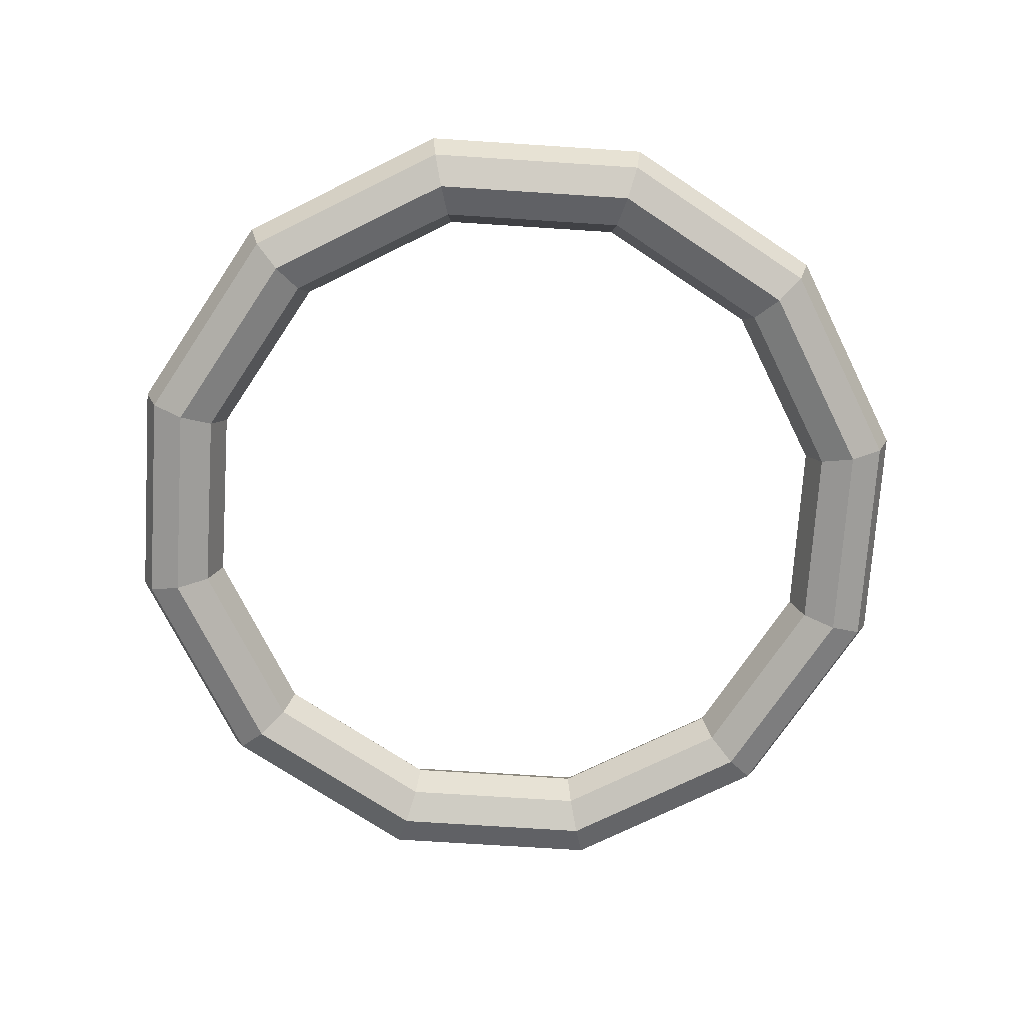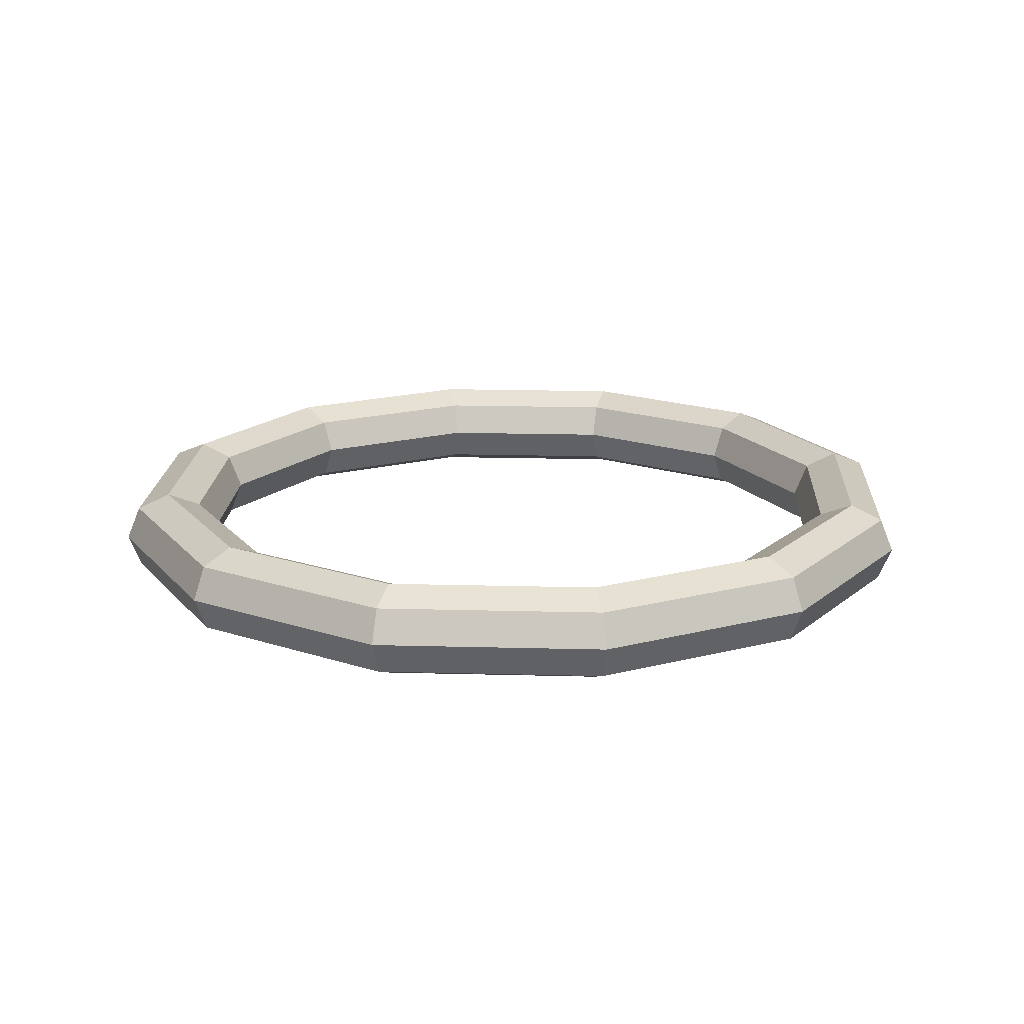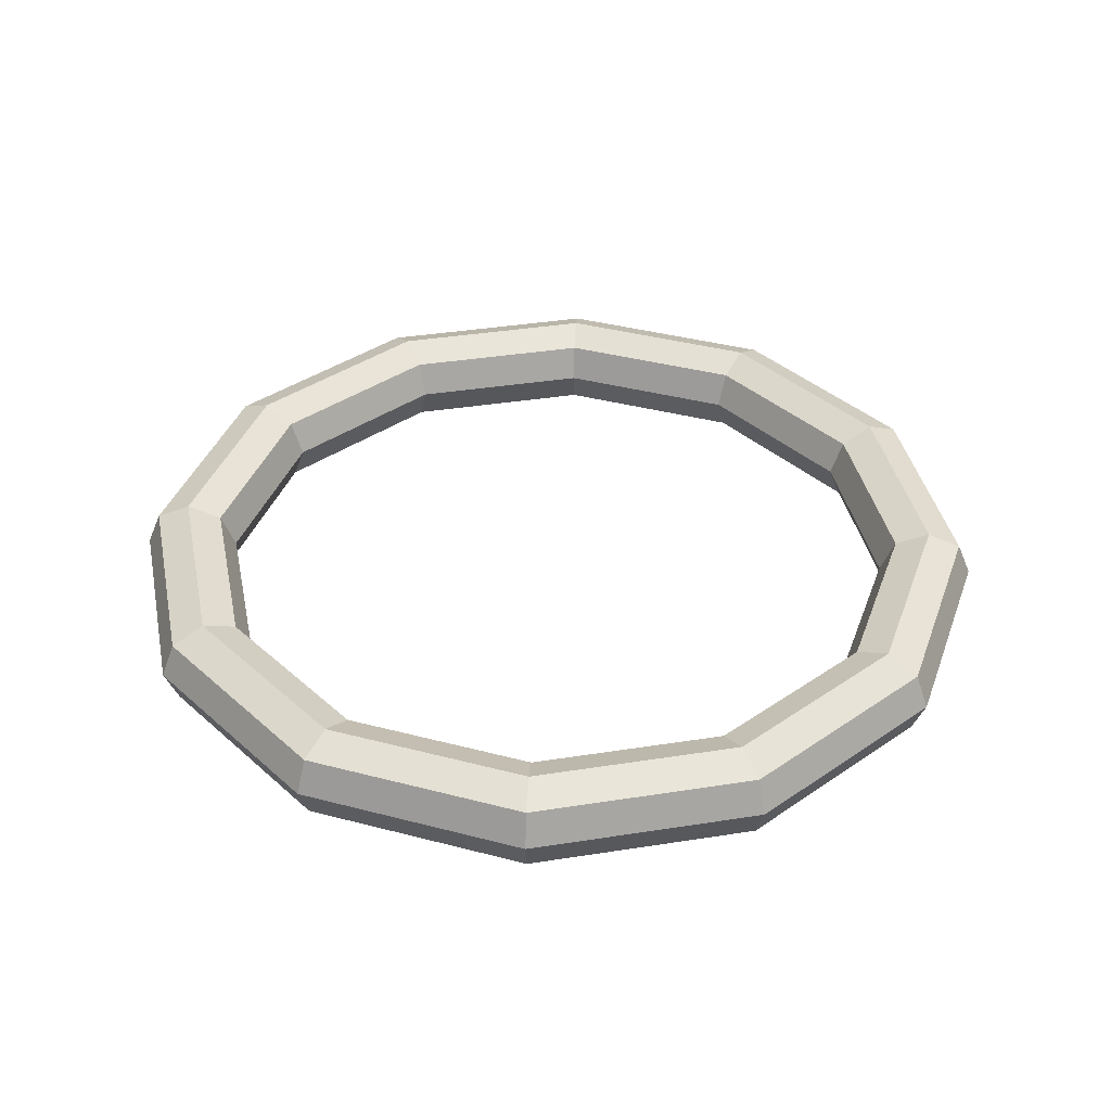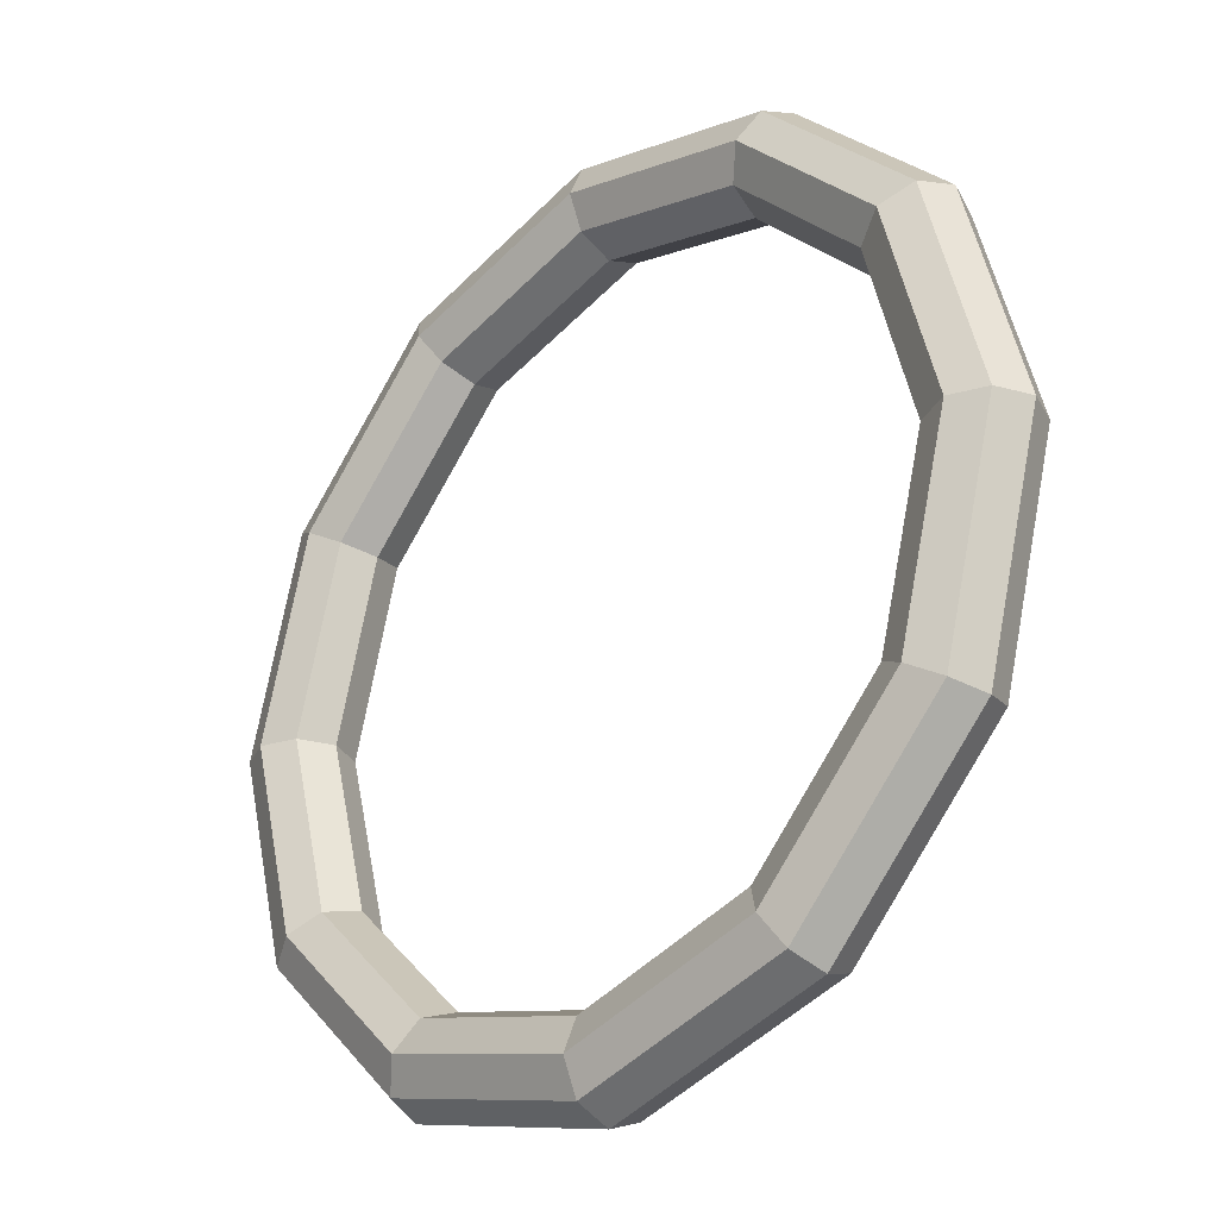
<metadata>
{"format":"obj","ext":"obj","renderer":"f3d","projection":"perspective","resolution":1024,"background":"white","views":[{"elev":-72.6,"azim":-138.7,"up":"+Z"},{"elev":18.0,"azim":-102.0,"up":"+Z"},{"elev":37.9,"azim":-176.4,"up":"+Z"},{"elev":-29.1,"azim":-134.2,"up":"+Y"}]}
</metadata>
<code>
g FitnessHoop_col
v 0.493 -2.601e-08 0.03831
v 0.4269 0.2465 0.03831
v 0.4405 0.2543 8.788e-11
v 0.5087 -2.604e-08 1.129e-10
v 0.4547 -2.643e-08 0.05456
v 0.3938 0.2273 0.05456
v 0.4269 0.2465 0.03831
v 0.493 -2.601e-08 0.03831
v 0.4159 -2.607e-08 0.03884
v 0.3602 0.2079 0.03884
v 0.3938 0.2273 0.05456
v 0.4547 -2.643e-08 0.05456
v 0.3997 -2.605e-08 -1.065e-10
v 0.3461 0.1998 -2.91e-09
v 0.3602 0.2079 0.03884
v 0.4159 -2.607e-08 0.03884
v 0.4159 -2.589e-08 -0.03884
v 0.3602 0.2079 -0.03884
v 0.3461 0.1998 -2.91e-09
v 0.3997 -2.605e-08 -1.065e-10
v 0.4547 -2.626e-08 -0.05456
v 0.3938 0.2273 -0.05456
v 0.3602 0.2079 -0.03884
v 0.4159 -2.589e-08 -0.03884
v 0.493 -2.588e-08 -0.03831
v 0.4269 0.2465 -0.03831
v 0.3938 0.2273 -0.05456
v 0.4547 -2.626e-08 -0.05456
v 0.5087 -2.604e-08 1.129e-10
v 0.4405 0.2543 8.788e-11
v 0.4269 0.2465 -0.03831
v 0.493 -2.588e-08 -0.03831
v 0.4269 0.2465 0.03831
v 0.2465 0.4269 0.03831
v 0.2543 0.4405 2.886e-10
v 0.4405 0.2543 8.788e-11
v 0.3938 0.2273 0.05456
v 0.2273 0.3938 0.05456
v 0.2465 0.4269 0.03831
v 0.4269 0.2465 0.03831
v 0.3602 0.2079 0.03884
v 0.2079 0.3602 0.03884
v 0.2273 0.3938 0.05456
v 0.3938 0.2273 0.05456
v 0.3461 0.1998 -2.91e-09
v 0.1998 0.3461 -2.343e-10
v 0.2079 0.3602 0.03884
v 0.3602 0.2079 0.03884
v 0.3602 0.2079 -0.03884
v 0.2079 0.3602 -0.03884
v 0.1998 0.3461 -2.343e-10
v 0.3461 0.1998 -2.91e-09
v 0.3938 0.2273 -0.05456
v 0.2273 0.3938 -0.05456
v 0.2079 0.3602 -0.03884
v 0.3602 0.2079 -0.03884
v 0.4269 0.2465 -0.03831
v 0.2465 0.4269 -0.03831
v 0.2273 0.3938 -0.05456
v 0.3938 0.2273 -0.05456
v 0.4405 0.2543 8.788e-11
v 0.2543 0.4405 2.886e-10
v 0.2465 0.4269 -0.03831
v 0.4269 0.2465 -0.03831
v 0.2465 0.4269 0.03831
v 6.93e-08 0.493 0.03831
v 7.016e-08 0.5087 8.788e-11
v 0.2543 0.4405 2.886e-10
v 0.2273 0.3938 0.05456
v 6.754e-08 0.4547 0.05456
v 6.93e-08 0.493 0.03831
v 0.2465 0.4269 0.03831
v 0.2079 0.3602 0.03884
v 6.568e-08 0.4159 0.03884
v 6.754e-08 0.4547 0.05456
v 0.2273 0.3938 0.05456
v 0.1998 0.3461 -2.343e-10
v 6.447e-08 0.3997 -4.98e-10
v 6.568e-08 0.4159 0.03884
v 0.2079 0.3602 0.03884
v 0.2079 0.3602 -0.03884
v 6.557e-08 0.4159 -0.03884
v 6.447e-08 0.3997 -4.98e-10
v 0.1998 0.3461 -2.343e-10
v 0.2273 0.3938 -0.05456
v 6.768e-08 0.4547 -0.05456
v 6.557e-08 0.4159 -0.03884
v 0.2079 0.3602 -0.03884
v 0.2465 0.4269 -0.03831
v 6.938e-08 0.493 -0.03831
v 6.768e-08 0.4547 -0.05456
v 0.2273 0.3938 -0.05456
v 0.2543 0.4405 2.886e-10
v 7.016e-08 0.5087 8.788e-11
v 6.938e-08 0.493 -0.03831
v 0.2465 0.4269 -0.03831
v 6.93e-08 0.493 0.03831
v -0.2465 0.4269 0.03831
v -0.2543 0.4405 5.859e-11
v 7.016e-08 0.5087 8.788e-11
v 6.754e-08 0.4547 0.05456
v -0.2273 0.3938 0.05456
v -0.2465 0.4269 0.03831
v 6.93e-08 0.493 0.03831
v 6.568e-08 0.4159 0.03884
v -0.2079 0.3602 0.03884
v -0.2273 0.3938 0.05456
v 6.754e-08 0.4547 0.05456
v 6.447e-08 0.3997 -4.98e-10
v -0.1998 0.3461 -1.084e-09
v -0.2079 0.3602 0.03884
v 6.568e-08 0.4159 0.03884
v 6.557e-08 0.4159 -0.03884
v -0.2079 0.3602 -0.03884
v -0.1998 0.3461 -1.084e-09
v 6.447e-08 0.3997 -4.98e-10
v 6.768e-08 0.4547 -0.05456
v -0.2273 0.3938 -0.05456
v -0.2079 0.3602 -0.03884
v 6.557e-08 0.4159 -0.03884
v 6.938e-08 0.493 -0.03831
v -0.2465 0.4269 -0.03831
v -0.2273 0.3938 -0.05456
v 6.768e-08 0.4547 -0.05456
v 7.016e-08 0.5087 8.788e-11
v -0.2543 0.4405 5.859e-11
v -0.2465 0.4269 -0.03831
v 6.938e-08 0.493 -0.03831
v -0.2465 0.4269 0.03831
v -0.4269 0.2465 0.03831
v -0.4405 0.2543 2.63e-09
v -0.2543 0.4405 5.859e-11
v -0.2273 0.3938 0.05456
v -0.3938 0.2273 0.05456
v -0.4269 0.2465 0.03831
v -0.2465 0.4269 0.03831
v -0.2079 0.3602 0.03884
v -0.3602 0.2079 0.03884
v -0.3938 0.2273 0.05456
v -0.2273 0.3938 0.05456
v -0.1998 0.3461 -1.084e-09
v -0.3461 0.1998 -5.273e-10
v -0.3602 0.2079 0.03884
v -0.2079 0.3602 0.03884
v -0.2079 0.3602 -0.03884
v -0.3602 0.2079 -0.03884
v -0.3461 0.1998 -5.273e-10
v -0.1998 0.3461 -1.084e-09
v -0.2273 0.3938 -0.05456
v -0.3938 0.2273 -0.05456
v -0.3602 0.2079 -0.03884
v -0.2079 0.3602 -0.03884
v -0.2465 0.4269 -0.03831
v -0.4269 0.2465 -0.03831
v -0.3938 0.2273 -0.05456
v -0.2273 0.3938 -0.05456
v -0.2543 0.4405 5.859e-11
v -0.4405 0.2543 2.63e-09
v -0.4269 0.2465 -0.03831
v -0.2465 0.4269 -0.03831
v -0.4269 0.2465 0.03831
v -0.493 1.666e-08 0.03831
v -0.5087 1.779e-08 -1.757e-10
v -0.4405 0.2543 2.63e-09
v -0.3938 0.2273 0.05456
v -0.4547 1.082e-08 0.05456
v -0.493 1.666e-08 0.03831
v -0.4269 0.2465 0.03831
v -0.3602 0.2079 0.03884
v -0.4159 1.036e-08 0.03884
v -0.4547 1.082e-08 0.05456
v -0.3938 0.2273 0.05456
v -0.3461 0.1998 -5.273e-10
v -0.3997 8.176e-09 -1.358e-10
v -0.4159 1.036e-08 0.03884
v -0.3602 0.2079 0.03884
v -0.3602 0.2079 -0.03884
v -0.4159 1.048e-08 -0.03884
v -0.3997 8.176e-09 -1.358e-10
v -0.3461 0.1998 -5.273e-10
v -0.3938 0.2273 -0.05456
v -0.4547 1.145e-08 -0.05456
v -0.4159 1.048e-08 -0.03884
v -0.3602 0.2079 -0.03884
v -0.4269 0.2465 -0.03831
v -0.493 1.592e-08 -0.03831
v -0.4547 1.145e-08 -0.05456
v -0.3938 0.2273 -0.05456
v -0.4405 0.2543 2.63e-09
v -0.5087 1.779e-08 -1.757e-10
v -0.493 1.592e-08 -0.03831
v -0.4269 0.2465 -0.03831
v -0.493 1.666e-08 0.03831
v -0.4269 -0.2465 0.03831
v -0.4405 -0.2543 9.86e-10
v -0.5087 1.779e-08 -1.757e-10
v -0.4547 1.082e-08 0.05456
v -0.3938 -0.2273 0.05456
v -0.4269 -0.2465 0.03831
v -0.493 1.666e-08 0.03831
v -0.4159 1.036e-08 0.03884
v -0.3602 -0.2079 0.03884
v -0.3938 -0.2273 0.05456
v -0.4547 1.082e-08 0.05456
v -0.3997 8.176e-09 -1.358e-10
v -0.3461 -0.1998 -3.802e-10
v -0.3602 -0.2079 0.03884
v -0.4159 1.036e-08 0.03884
v -0.4159 1.048e-08 -0.03884
v -0.3602 -0.2079 -0.03884
v -0.3461 -0.1998 -3.802e-10
v -0.3997 8.176e-09 -1.358e-10
v -0.4547 1.145e-08 -0.05456
v -0.3938 -0.2273 -0.05456
v -0.3602 -0.2079 -0.03884
v -0.4159 1.048e-08 -0.03884
v -0.493 1.592e-08 -0.03831
v -0.4269 -0.2465 -0.03831
v -0.3938 -0.2273 -0.05456
v -0.4547 1.145e-08 -0.05456
v -0.5087 1.779e-08 -1.757e-10
v -0.4405 -0.2543 9.86e-10
v -0.4269 -0.2465 -0.03831
v -0.493 1.592e-08 -0.03831
v -0.4269 -0.2465 0.03831
v -0.2465 -0.4269 0.03831
v -0.2543 -0.4405 -6.694e-10
v -0.4405 -0.2543 9.86e-10
v -0.3938 -0.2273 0.05456
v -0.2273 -0.3938 0.05456
v -0.2465 -0.4269 0.03831
v -0.4269 -0.2465 0.03831
v -0.3602 -0.2079 0.03884
v -0.2079 -0.3602 0.03884
v -0.2273 -0.3938 0.05456
v -0.3938 -0.2273 0.05456
v -0.3461 -0.1998 -3.802e-10
v -0.1998 -0.3461 9.816e-10
v -0.2079 -0.3602 0.03884
v -0.3602 -0.2079 0.03884
v -0.3602 -0.2079 -0.03884
v -0.2079 -0.3602 -0.03884
v -0.1998 -0.3461 9.816e-10
v -0.3461 -0.1998 -3.802e-10
v -0.3938 -0.2273 -0.05456
v -0.2273 -0.3938 -0.05456
v -0.2079 -0.3602 -0.03884
v -0.3602 -0.2079 -0.03884
v -0.4269 -0.2465 -0.03831
v -0.2465 -0.4269 -0.03831
v -0.2273 -0.3938 -0.05456
v -0.3938 -0.2273 -0.05456
v -0.4405 -0.2543 9.86e-10
v -0.2543 -0.4405 -6.694e-10
v -0.2465 -0.4269 -0.03831
v -0.4269 -0.2465 -0.03831
v -0.2465 -0.4269 0.03831
v 6.819e-08 -0.493 0.03831
v 6.826e-08 -0.5087 -2.929e-11
v -0.2543 -0.4405 -6.694e-10
v -0.2273 -0.3938 0.05456
v 6.782e-08 -0.4547 0.05456
v 6.819e-08 -0.493 0.03831
v -0.2465 -0.4269 0.03831
v -0.2079 -0.3602 0.03884
v 6.819e-08 -0.4159 0.03884
v 6.782e-08 -0.4547 0.05456
v -0.2273 -0.3938 0.05456
v -0.1998 -0.3461 9.816e-10
v 6.919e-08 -0.3997 1.084e-09
v 6.819e-08 -0.4159 0.03884
v -0.2079 -0.3602 0.03884
v -0.2079 -0.3602 -0.03884
v 6.73e-08 -0.4159 -0.03884
v 6.919e-08 -0.3997 1.084e-09
v -0.1998 -0.3461 9.816e-10
v -0.2273 -0.3938 -0.05456
v 6.719e-08 -0.4547 -0.05456
v 6.73e-08 -0.4159 -0.03884
v -0.2079 -0.3602 -0.03884
v -0.2465 -0.4269 -0.03831
v 6.839e-08 -0.493 -0.03831
v 6.719e-08 -0.4547 -0.05456
v -0.2273 -0.3938 -0.05456
v -0.2543 -0.4405 -6.694e-10
v 6.826e-08 -0.5087 -2.929e-11
v 6.839e-08 -0.493 -0.03831
v -0.2465 -0.4269 -0.03831
v 6.819e-08 -0.493 0.03831
v 0.2465 -0.4269 0.03831
v 0.2543 -0.4405 -7.28e-10
v 6.826e-08 -0.5087 -2.929e-11
v 6.782e-08 -0.4547 0.05456
v 0.2273 -0.3938 0.05456
v 0.2465 -0.4269 0.03831
v 6.819e-08 -0.493 0.03831
v 6.819e-08 -0.4159 0.03884
v 0.2079 -0.3602 0.03884
v 0.2273 -0.3938 0.05456
v 6.782e-08 -0.4547 0.05456
v 6.919e-08 -0.3997 1.084e-09
v 0.1998 -0.3461 3.073e-10
v 0.2079 -0.3602 0.03884
v 6.819e-08 -0.4159 0.03884
v 6.73e-08 -0.4159 -0.03884
v 0.2079 -0.3602 -0.03884
v 0.1998 -0.3461 3.073e-10
v 6.919e-08 -0.3997 1.084e-09
v 6.719e-08 -0.4547 -0.05456
v 0.2273 -0.3938 -0.05456
v 0.2079 -0.3602 -0.03884
v 6.73e-08 -0.4159 -0.03884
v 6.839e-08 -0.493 -0.03831
v 0.2465 -0.4269 -0.03831
v 0.2273 -0.3938 -0.05456
v 6.719e-08 -0.4547 -0.05456
v 6.826e-08 -0.5087 -2.929e-11
v 0.2543 -0.4405 -7.28e-10
v 0.2465 -0.4269 -0.03831
v 6.839e-08 -0.493 -0.03831
v 0.2465 -0.4269 0.03831
v 0.4269 -0.2465 0.03831
v 0.4405 -0.2543 -2.973e-10
v 0.2543 -0.4405 -7.28e-10
v 0.2273 -0.3938 0.05456
v 0.3938 -0.2273 0.05456
v 0.4269 -0.2465 0.03831
v 0.2465 -0.4269 0.03831
v 0.2079 -0.3602 0.03884
v 0.3602 -0.2079 0.03884
v 0.3938 -0.2273 0.05456
v 0.2273 -0.3938 0.05456
v 0.1998 -0.3461 3.073e-10
v 0.3461 -0.1998 3.366e-10
v 0.3602 -0.2079 0.03884
v 0.2079 -0.3602 0.03884
v 0.2079 -0.3602 -0.03884
v 0.3602 -0.2079 -0.03884
v 0.3461 -0.1998 3.366e-10
v 0.1998 -0.3461 3.073e-10
v 0.2273 -0.3938 -0.05456
v 0.3938 -0.2273 -0.05456
v 0.3602 -0.2079 -0.03884
v 0.2079 -0.3602 -0.03884
v 0.2465 -0.4269 -0.03831
v 0.4269 -0.2465 -0.03831
v 0.3938 -0.2273 -0.05456
v 0.2273 -0.3938 -0.05456
v 0.2543 -0.4405 -7.28e-10
v 0.4405 -0.2543 -2.973e-10
v 0.4269 -0.2465 -0.03831
v 0.2465 -0.4269 -0.03831
v 0.4269 -0.2465 0.03831
v 0.493 -2.601e-08 0.03831
v 0.5087 -2.604e-08 1.129e-10
v 0.4405 -0.2543 -2.973e-10
v 0.3938 -0.2273 0.05456
v 0.4547 -2.643e-08 0.05456
v 0.493 -2.601e-08 0.03831
v 0.4269 -0.2465 0.03831
v 0.3602 -0.2079 0.03884
v 0.4159 -2.607e-08 0.03884
v 0.4547 -2.643e-08 0.05456
v 0.3938 -0.2273 0.05456
v 0.3461 -0.1998 3.366e-10
v 0.3997 -2.605e-08 -1.065e-10
v 0.4159 -2.607e-08 0.03884
v 0.3602 -0.2079 0.03884
v 0.3602 -0.2079 -0.03884
v 0.4159 -2.589e-08 -0.03884
v 0.3997 -2.605e-08 -1.065e-10
v 0.3461 -0.1998 3.366e-10
v 0.3938 -0.2273 -0.05456
v 0.4547 -2.626e-08 -0.05456
v 0.4159 -2.589e-08 -0.03884
v 0.3602 -0.2079 -0.03884
v 0.4269 -0.2465 -0.03831
v 0.493 -2.588e-08 -0.03831
v 0.4547 -2.626e-08 -0.05456
v 0.3938 -0.2273 -0.05456
v 0.4405 -0.2543 -2.973e-10
v 0.5087 -2.604e-08 1.129e-10
v 0.493 -2.588e-08 -0.03831
v 0.4269 -0.2465 -0.03831
g FitnessHoop_col_0
f 3 2 1
f 4 3 1
f 7 6 5
f 8 7 5
f 11 10 9
f 12 11 9
f 15 14 13
f 16 15 13
f 19 18 17
f 20 19 17
f 23 22 21
f 24 23 21
f 27 26 25
f 28 27 25
f 31 30 29
f 32 31 29
f 35 34 33
f 36 35 33
f 39 38 37
f 40 39 37
f 43 42 41
f 44 43 41
f 47 46 45
f 48 47 45
f 51 50 49
f 52 51 49
f 55 54 53
f 56 55 53
f 59 58 57
f 60 59 57
f 63 62 61
f 64 63 61
f 67 66 65
f 68 67 65
f 71 70 69
f 72 71 69
f 75 74 73
f 76 75 73
f 79 78 77
f 80 79 77
f 83 82 81
f 84 83 81
f 87 86 85
f 88 87 85
f 91 90 89
f 92 91 89
f 95 94 93
f 96 95 93
f 99 98 97
f 100 99 97
f 103 102 101
f 104 103 101
f 107 106 105
f 108 107 105
f 111 110 109
f 112 111 109
f 115 114 113
f 116 115 113
f 119 118 117
f 120 119 117
f 123 122 121
f 124 123 121
f 127 126 125
f 128 127 125
f 131 130 129
f 132 131 129
f 135 134 133
f 136 135 133
f 139 138 137
f 140 139 137
f 143 142 141
f 144 143 141
f 147 146 145
f 148 147 145
f 151 150 149
f 152 151 149
f 155 154 153
f 156 155 153
f 159 158 157
f 160 159 157
f 163 162 161
f 164 163 161
f 167 166 165
f 168 167 165
f 171 170 169
f 172 171 169
f 175 174 173
f 176 175 173
f 179 178 177
f 180 179 177
f 183 182 181
f 184 183 181
f 187 186 185
f 188 187 185
f 191 190 189
f 192 191 189
f 195 194 193
f 196 195 193
f 199 198 197
f 200 199 197
f 203 202 201
f 204 203 201
f 207 206 205
f 208 207 205
f 211 210 209
f 212 211 209
f 215 214 213
f 216 215 213
f 219 218 217
f 220 219 217
f 223 222 221
f 224 223 221
f 227 226 225
f 228 227 225
f 231 230 229
f 232 231 229
f 235 234 233
f 236 235 233
f 239 238 237
f 240 239 237
f 243 242 241
f 244 243 241
f 247 246 245
f 248 247 245
f 251 250 249
f 252 251 249
f 255 254 253
f 256 255 253
f 259 258 257
f 260 259 257
f 263 262 261
f 264 263 261
f 267 266 265
f 268 267 265
f 271 270 269
f 272 271 269
f 275 274 273
f 276 275 273
f 279 278 277
f 280 279 277
f 283 282 281
f 284 283 281
f 287 286 285
f 288 287 285
f 291 290 289
f 292 291 289
f 295 294 293
f 296 295 293
f 299 298 297
f 300 299 297
f 303 302 301
f 304 303 301
f 307 306 305
f 308 307 305
f 311 310 309
f 312 311 309
f 315 314 313
f 316 315 313
f 319 318 317
f 320 319 317
f 323 322 321
f 324 323 321
f 327 326 325
f 328 327 325
f 331 330 329
f 332 331 329
f 335 334 333
f 336 335 333
f 339 338 337
f 340 339 337
f 343 342 341
f 344 343 341
f 347 346 345
f 348 347 345
f 351 350 349
f 352 351 349
f 355 354 353
f 356 355 353
f 359 358 357
f 360 359 357
f 363 362 361
f 364 363 361
f 367 366 365
f 368 367 365
f 371 370 369
f 372 371 369
f 375 374 373
f 376 375 373
f 379 378 377
f 380 379 377
f 383 382 381
f 384 383 381

</code>
